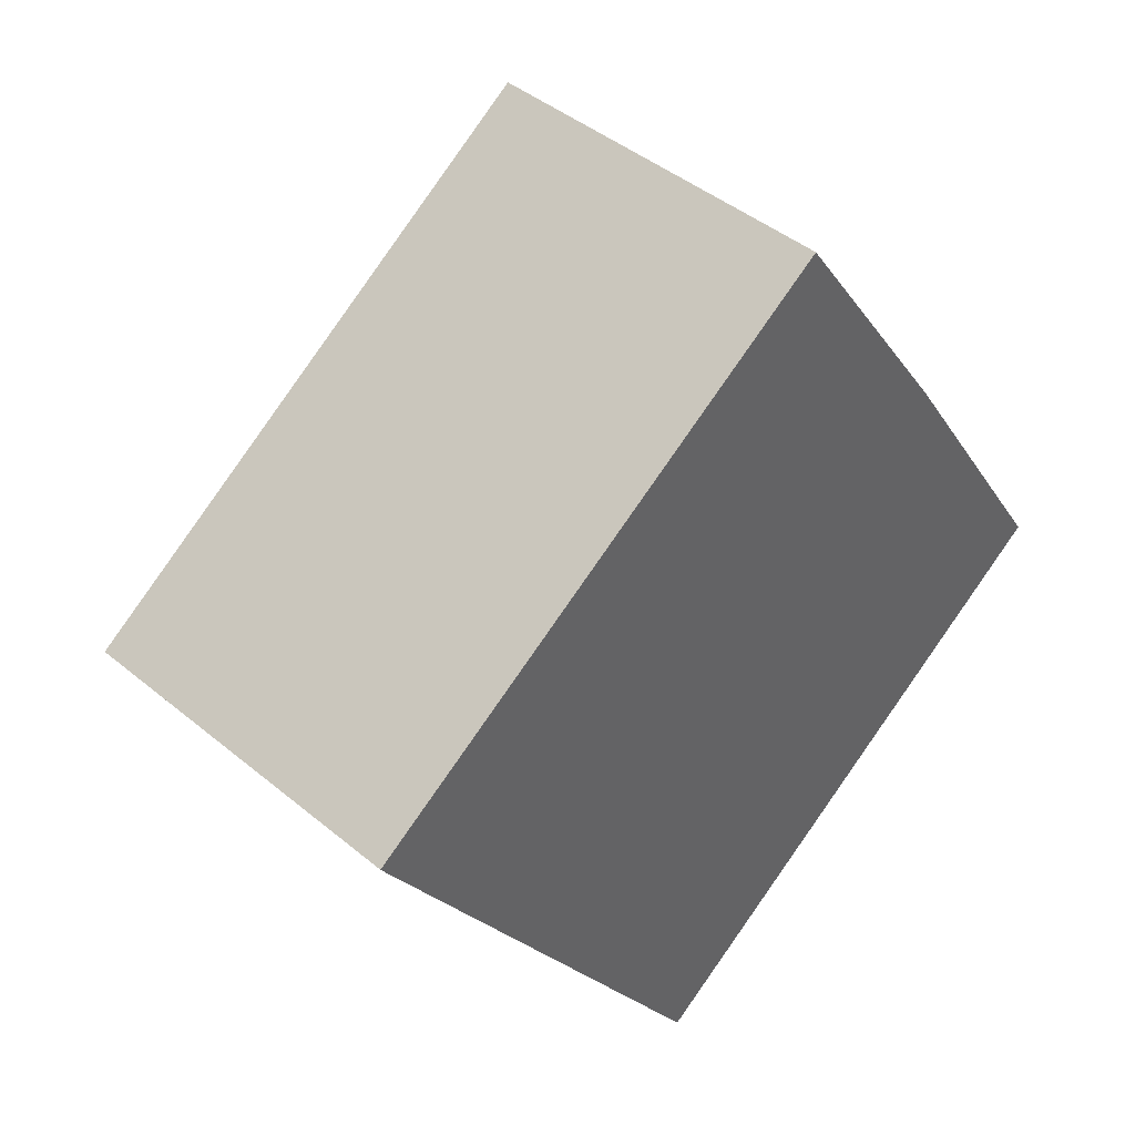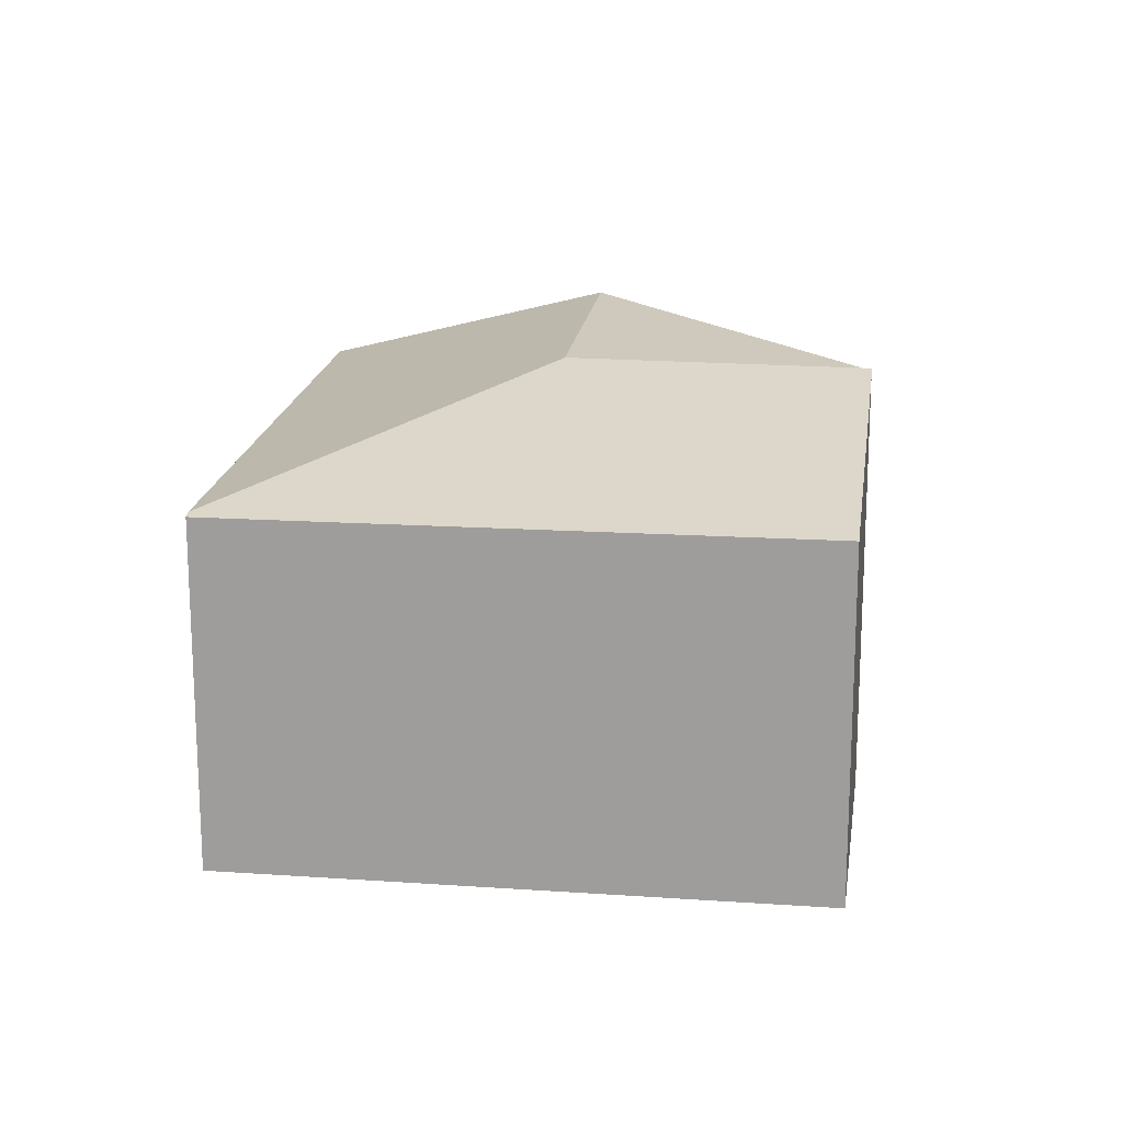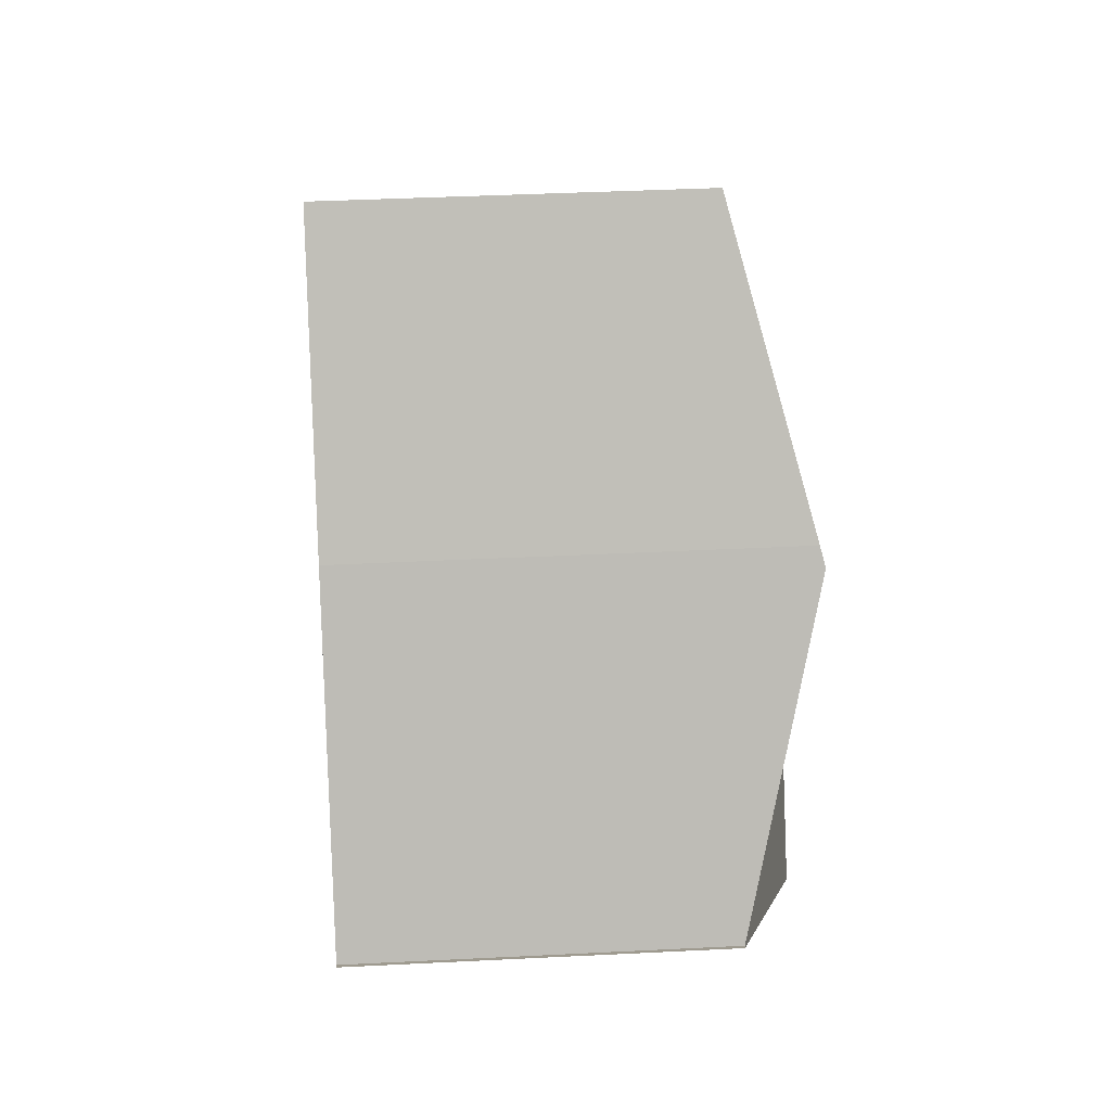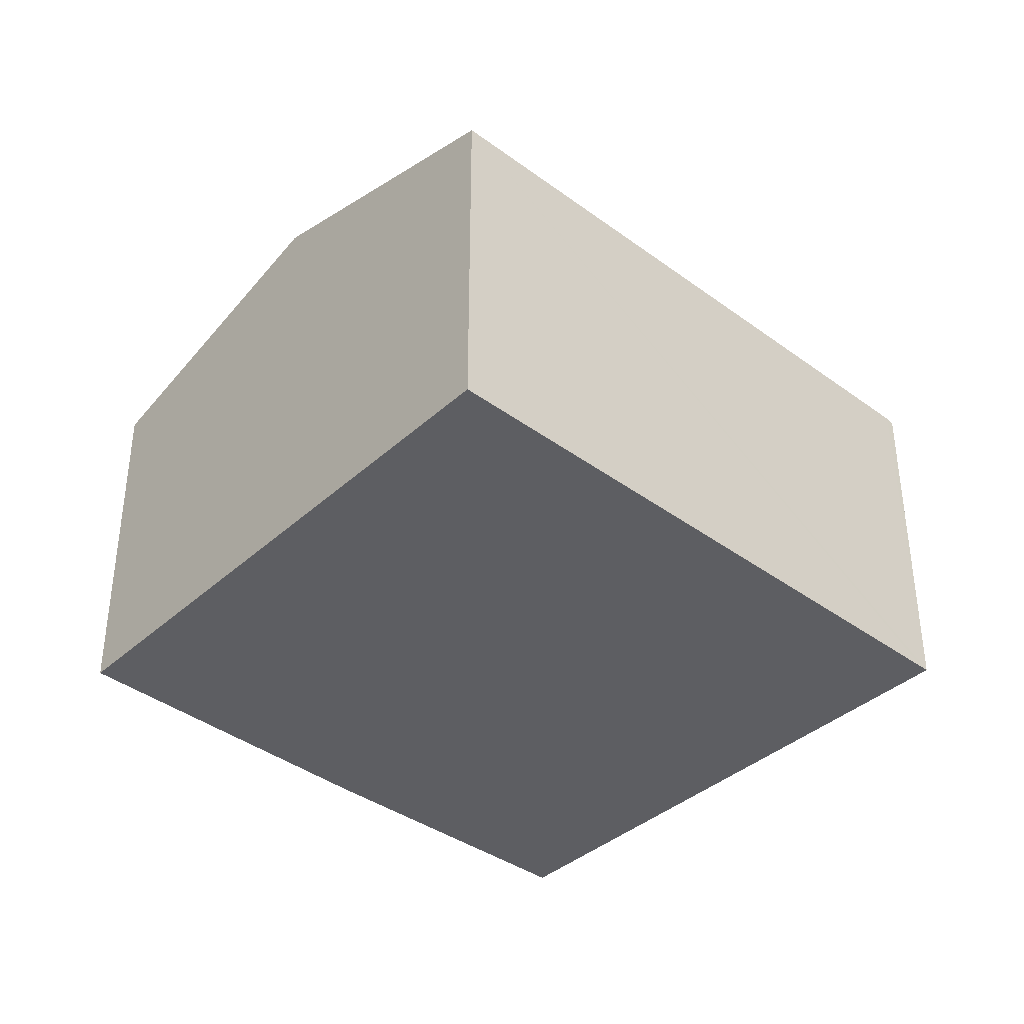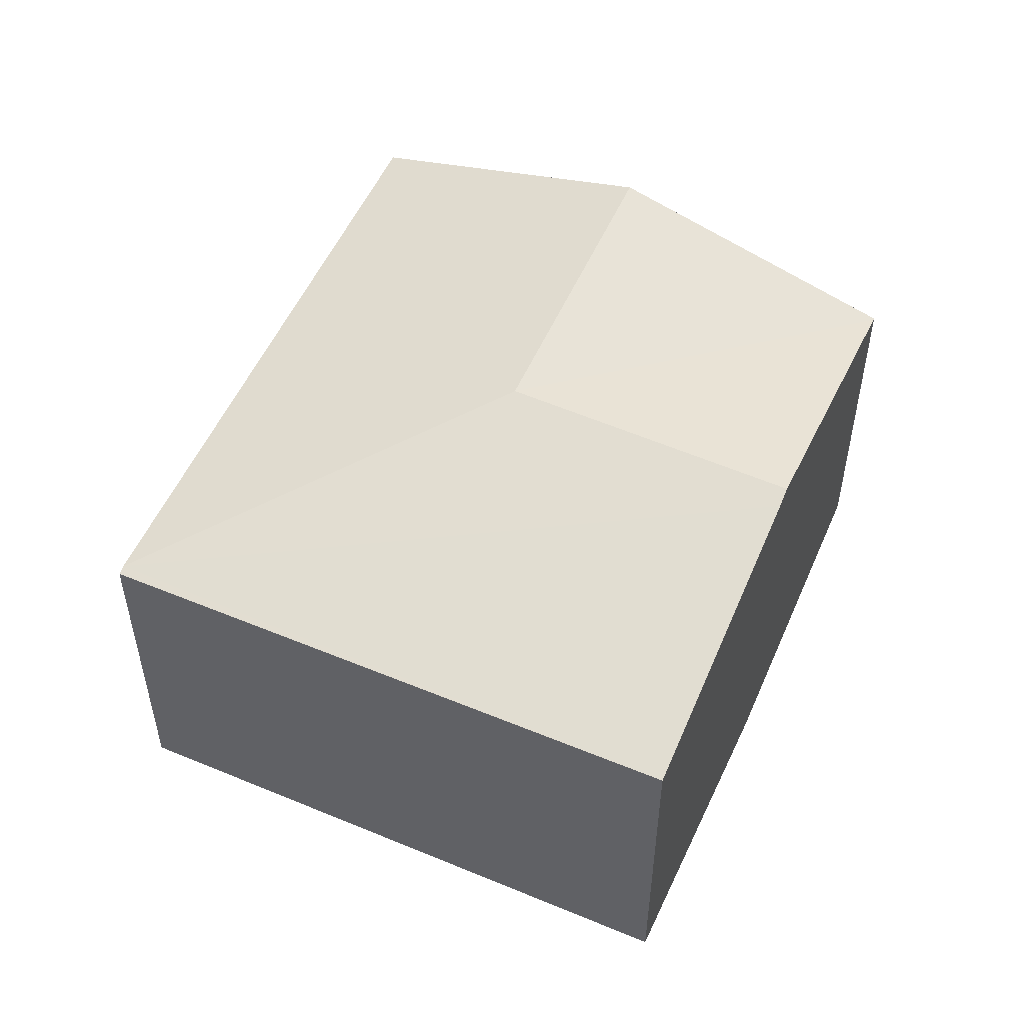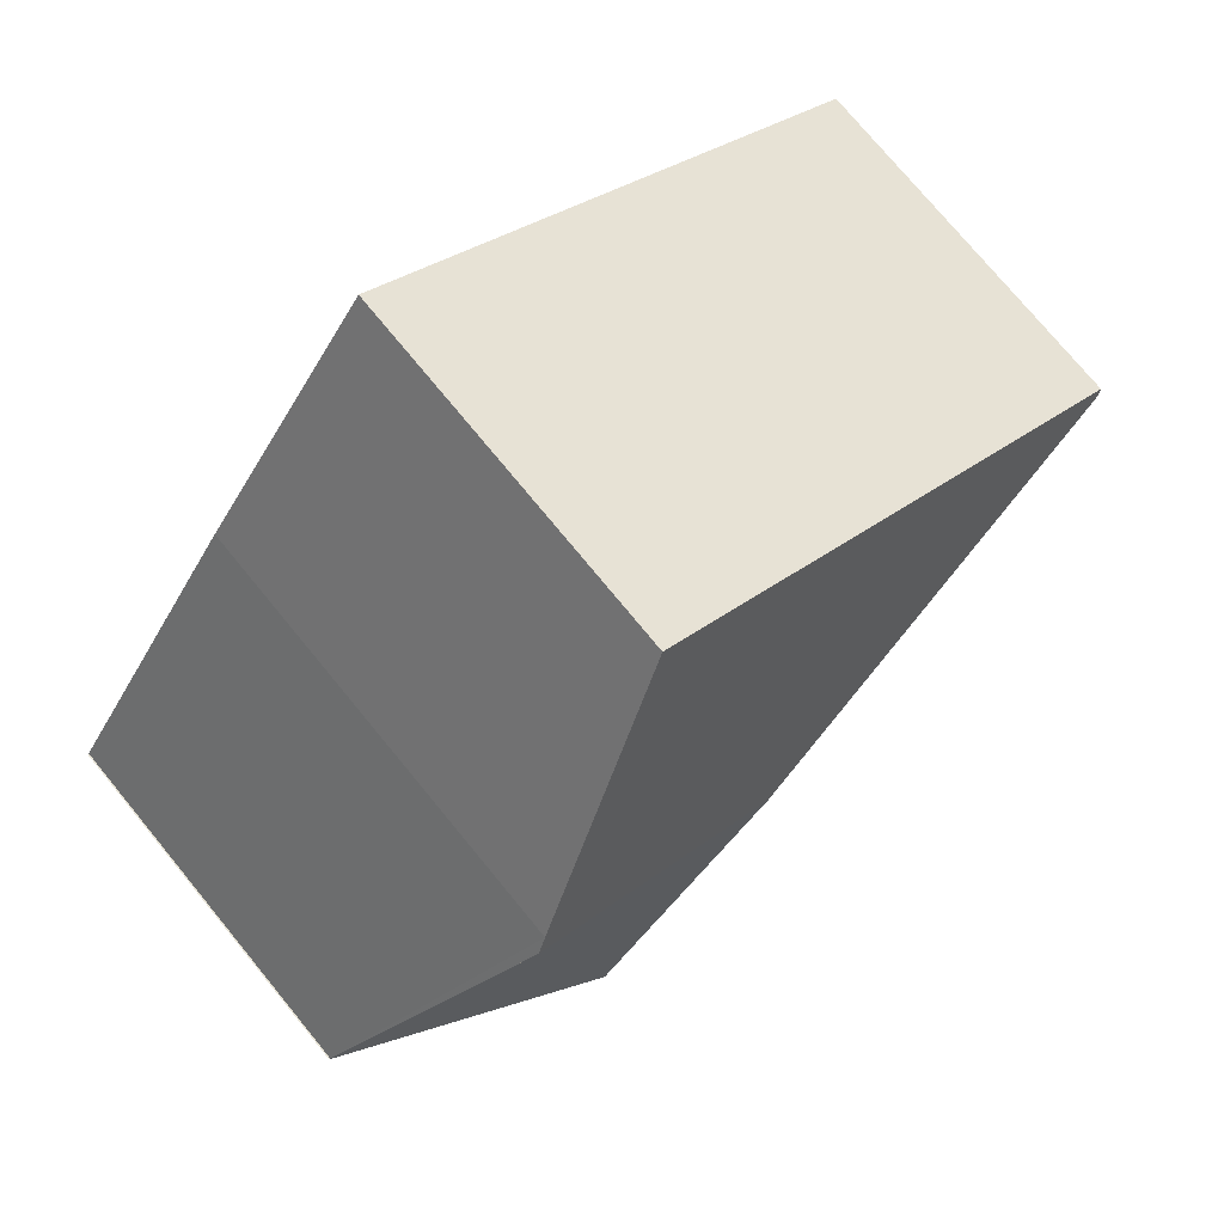
<metadata>
{"format":"obj","ext":"obj","renderer":"f3d","projection":"perspective","resolution":1024,"background":"white","views":[{"elev":43.3,"azim":-45.6,"up":"+Z"},{"elev":17.8,"azim":-26.8,"up":"+Y"},{"elev":39.2,"azim":86.4,"up":"+Z"},{"elev":-38.7,"azim":-166.9,"up":"+Y"},{"elev":53.3,"azim":-10.5,"up":"+Y"},{"elev":75.2,"azim":140.6,"up":"+Z"}]}
</metadata>
<code>
v  4.022 2.844 2.771
v  0.04 2.841 -0.06
v  0 2.824 1.729e-16
v  5.438 3.44 0.755
v  3.515 3.478 -0.814
v  5.526 3.478 0.623
v  6.975 2.844 -1.566
v  6.985 2.844 -1.58
v  4.992 3.478 -3.004
v  2.992 2.841 -4.433
v  4.022 -1.697e-16 2.771
v  0 0 0
v  5.438 -4.623e-17 0.755
v  6.975 9.589e-17 -1.566
v  5.526 -3.815e-17 0.623
v  6.985 9.675e-17 -1.58
v  4.992 1.839e-16 -3.004
v  2.992 2.714e-16 -4.433
v  0.04 3.674e-18 -0.06
g defaultobject
f 1 2 3
f 2 1 4
f 2 4 5
f 5 4 6
f 5 6 7
f 8 5 7
f 5 8 9
f 2 9 10
f 9 2 5
f 3 11 1
f 11 3 12
f 1 13 4
f 13 1 11
f 4 7 6
f 7 4 13
f 7 13 14
f 14 13 15
f 16 9 8
f 9 16 10
f 10 16 17
f 10 17 18
f 2 12 3
f 12 2 10
f 12 10 19
f 19 10 18
f 14 17 16
f 17 14 15
f 17 15 13
f 17 13 11
f 17 11 18
f 18 11 12
f 18 12 19

</code>
